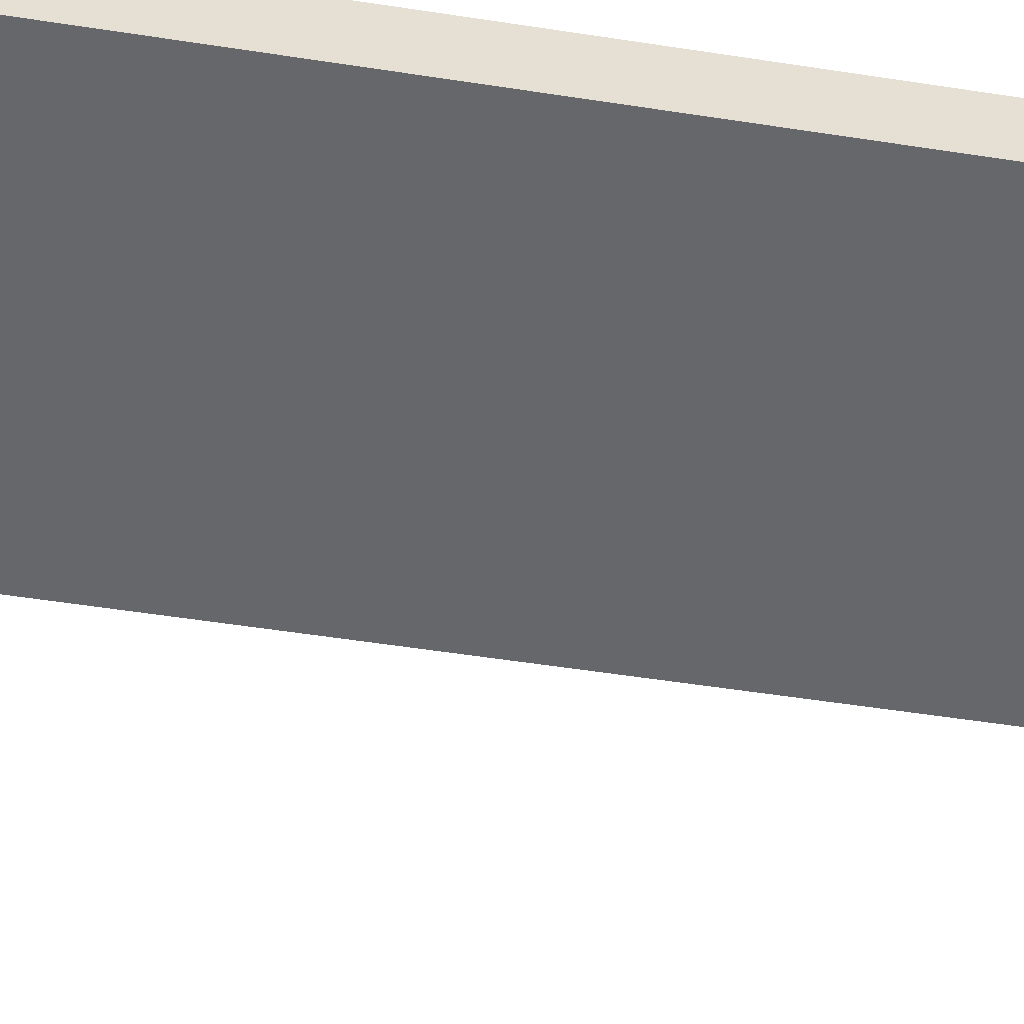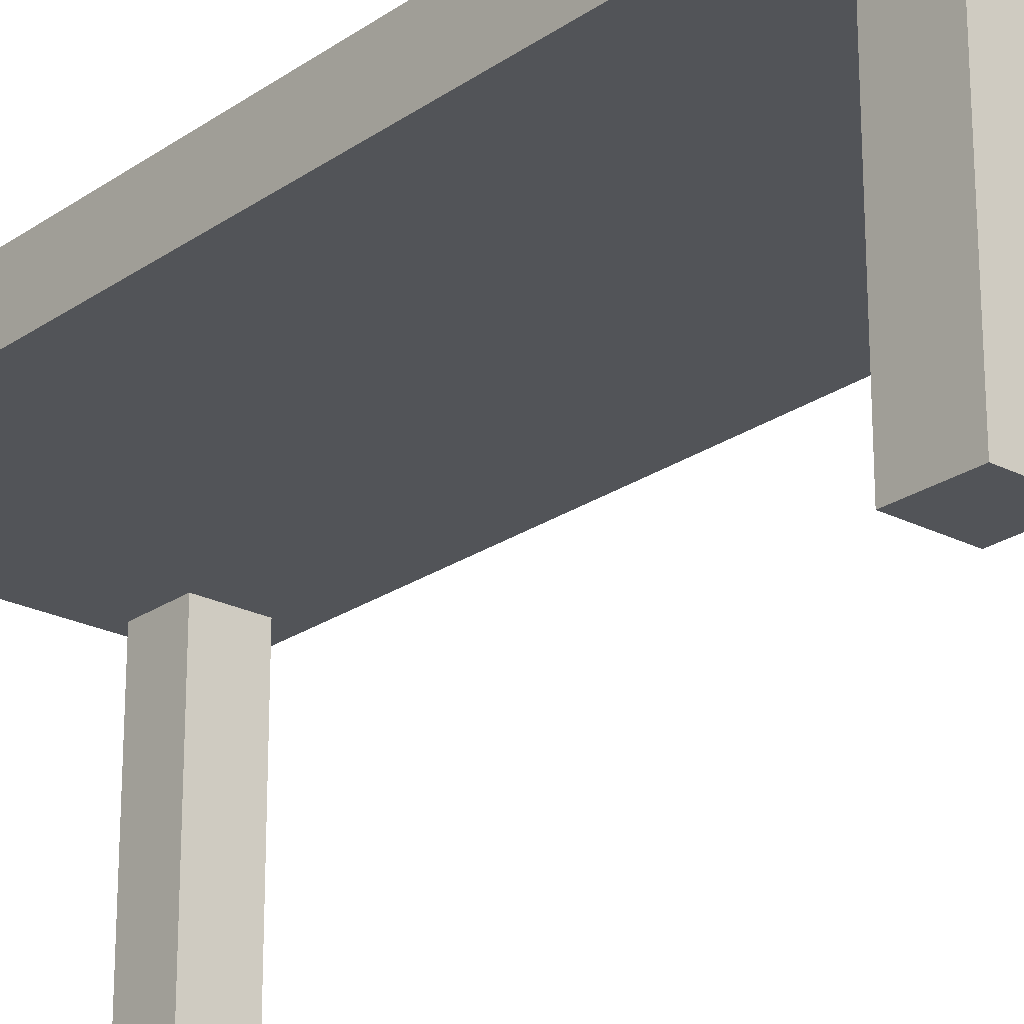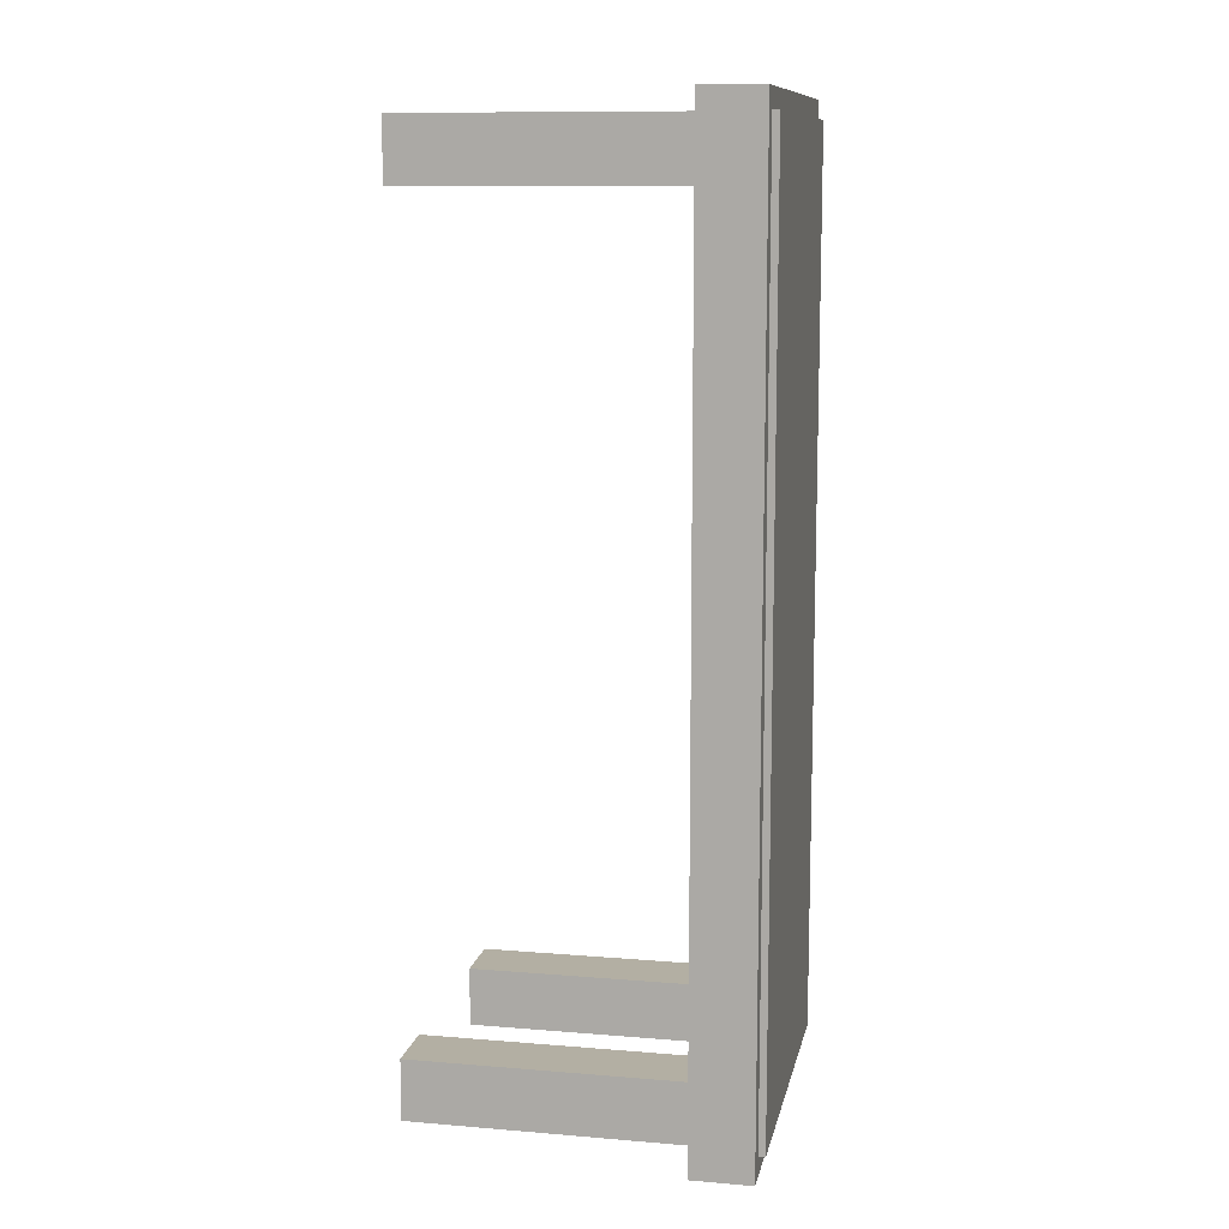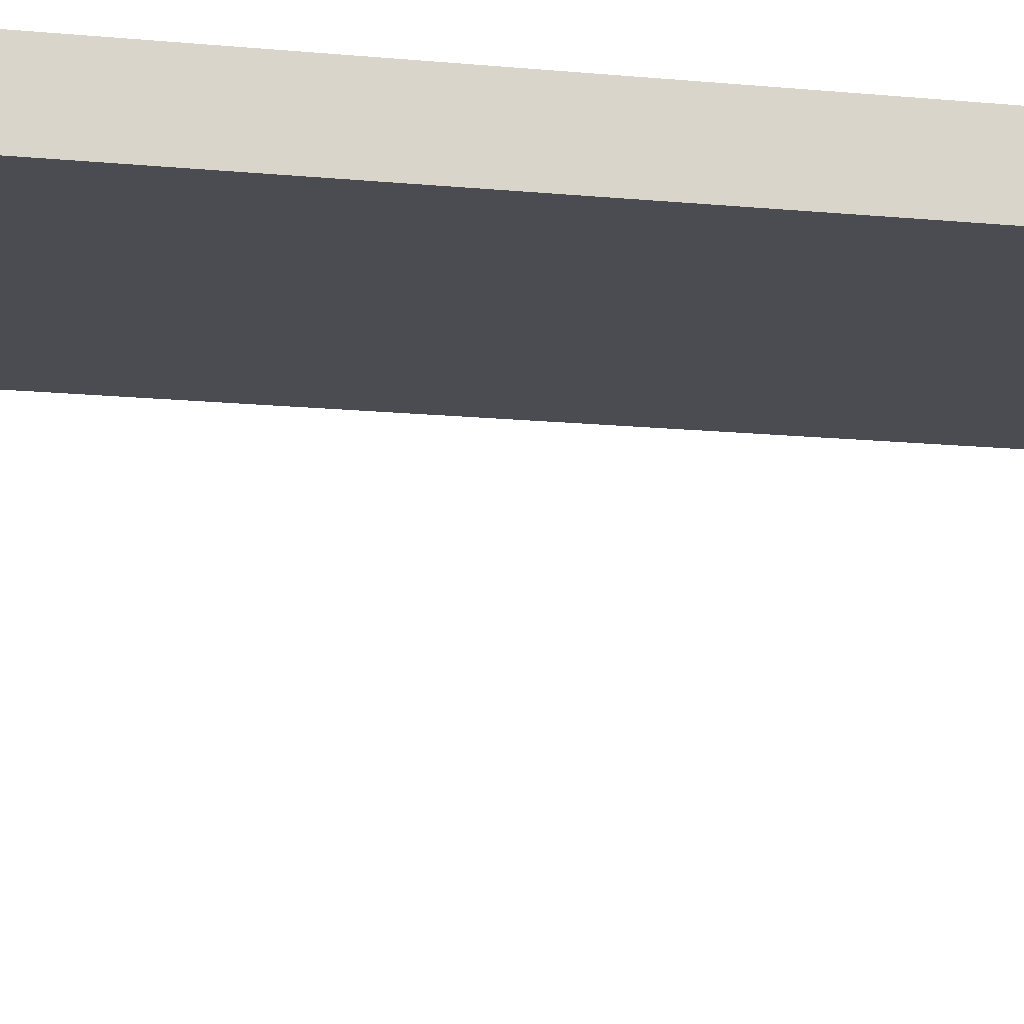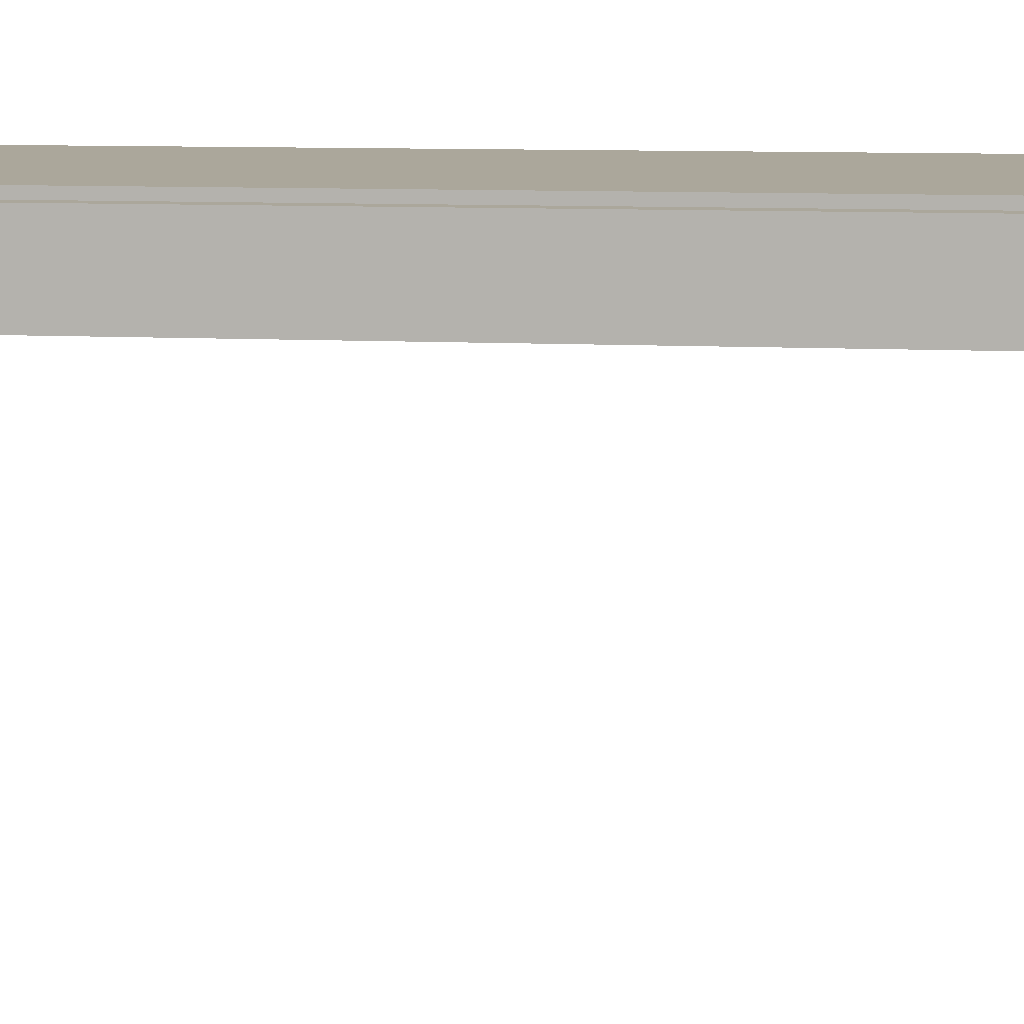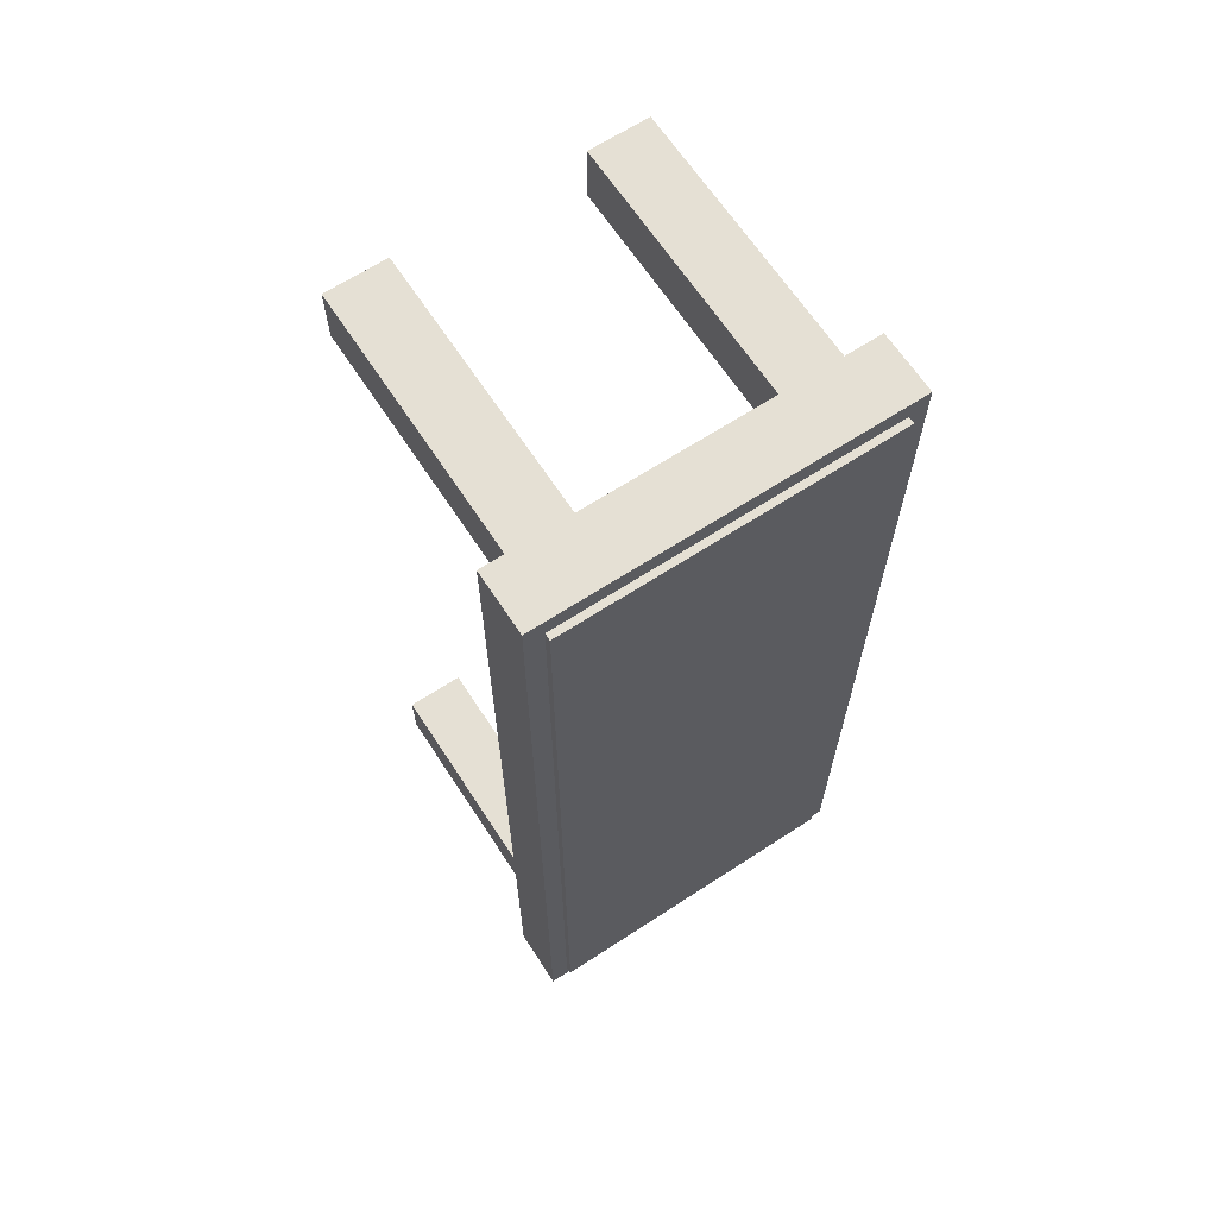
<metadata>
{"format":"obj","ext":"obj","renderer":"f3d","projection":"perspective","resolution":1024,"background":"white","views":[{"elev":-52.1,"azim":80.4,"up":"+Y"},{"elev":-23.3,"azim":-40.8,"up":"+Y"},{"elev":11.1,"azim":101.5,"up":"+Z"},{"elev":-15.4,"azim":-101.5,"up":"+Y"},{"elev":8.2,"azim":98.8,"up":"+Y"},{"elev":65.7,"azim":146.8,"up":"+Z"}]}
</metadata>
<code>
o 机面
v -5.922 9 15.65
v -5.311 11 15
v -5.922 9 -15.65
v -5.311 11 -15
v 5.922 9 15.65
v 5.311 11 15
v 5.922 9 -15.65
v 5.311 11 -15
v -5.922 11 15.65
v -5.922 11 -15.65
v 5.922 11 -15.65
v 5.922 11 15.65
v -5.311 11.22 15
v -5.311 11.22 -15
v 5.311 11.22 -15
v 5.311 11.22 15
f 9 3 1
f 10 7 3
f 11 5 7
f 12 1 5
f 7 1 3
f 4 9 2
f 4 11 10
f 6 11 8
f 6 9 12
f 9 10 3
f 10 11 7
f 11 12 5
f 12 9 1
f 7 5 1
f 4 10 9
f 4 8 11
f 6 12 11
f 6 2 9
f 6 13 2
f 14 16 15
f 4 15 8
f 8 16 6
f 2 14 4
f 6 16 13
f 14 13 16
f 4 14 15
f 8 15 16
f 2 13 14
o 机足
v -5 0 -12.99
v -5 10 -12.99
v -5 0 -14.99
v -5 10 -14.99
v -3 0 -12.99
v -3 10 -12.99
v -3 0 -14.99
v -3 10 -14.99
v 5 0 -12.99
v 5 10 -12.99
v 5 0 -14.99
v 5 10 -14.99
v 3 0 -12.99
v 3 10 -12.99
v 3 0 -14.99
v 3 10 -14.99
v -5 0 12.99
v -5 10 12.99
v -5 0 14.99
v -5 10 14.99
v -3 0 12.99
v -3 10 12.99
v -3 0 14.99
v -3 10 14.99
v 5 0 12.99
v 5 10 12.99
v 5 0 14.99
v 5 10 14.99
v 3 0 12.99
v 3 10 12.99
v 3 0 14.99
v 3 10 14.99
f 18 19 17
f 20 23 19
f 24 21 23
f 22 17 21
f 23 17 19
f 20 22 24
f 18 20 19
f 20 24 23
f 24 22 21
f 22 18 17
f 23 21 17
f 20 18 22
f 26 25 27
f 28 27 31
f 32 31 29
f 30 29 25
f 31 27 25
f 28 32 30
f 26 27 28
f 28 31 32
f 32 29 30
f 30 25 26
f 31 25 29
f 28 30 26
f 34 33 35
f 36 35 39
f 40 39 37
f 38 37 33
f 39 35 33
f 36 40 38
f 34 35 36
f 36 39 40
f 40 37 38
f 38 33 34
f 39 33 37
f 36 38 34
f 42 43 41
f 44 47 43
f 48 45 47
f 46 41 45
f 47 41 43
f 44 46 48
f 42 44 43
f 44 48 47
f 48 46 45
f 46 42 41
f 47 45 41
f 44 42 46

</code>
